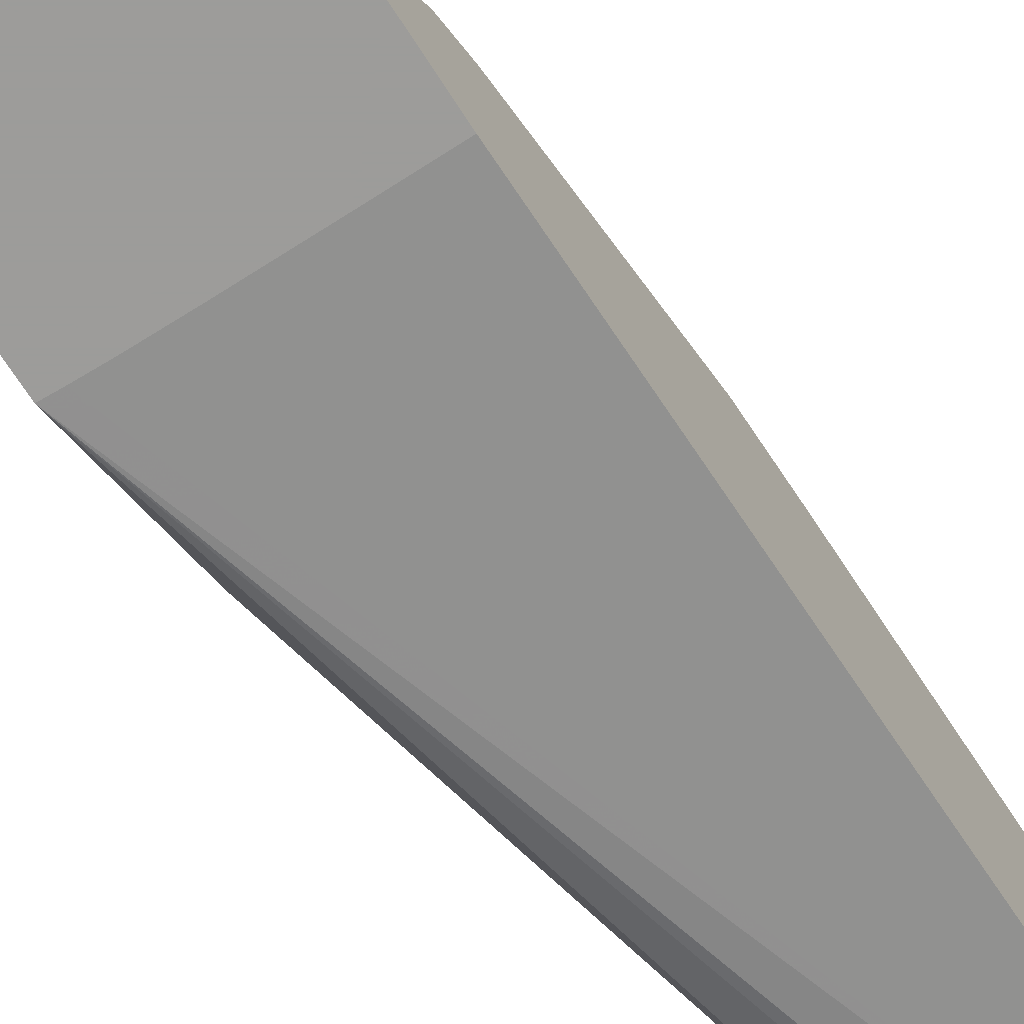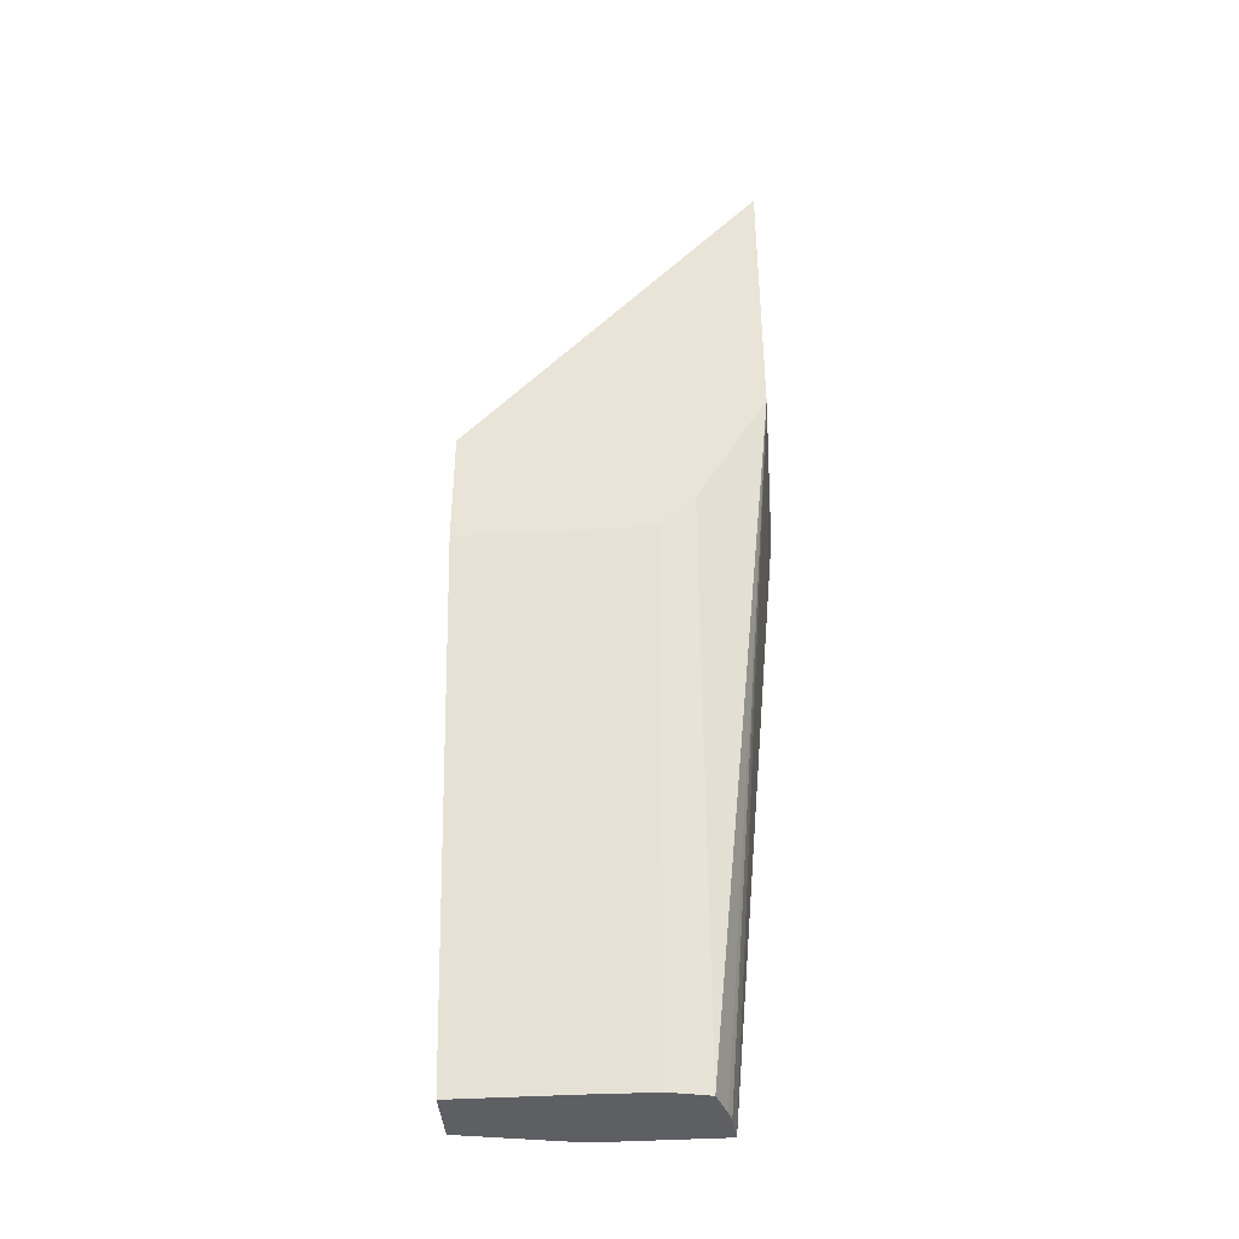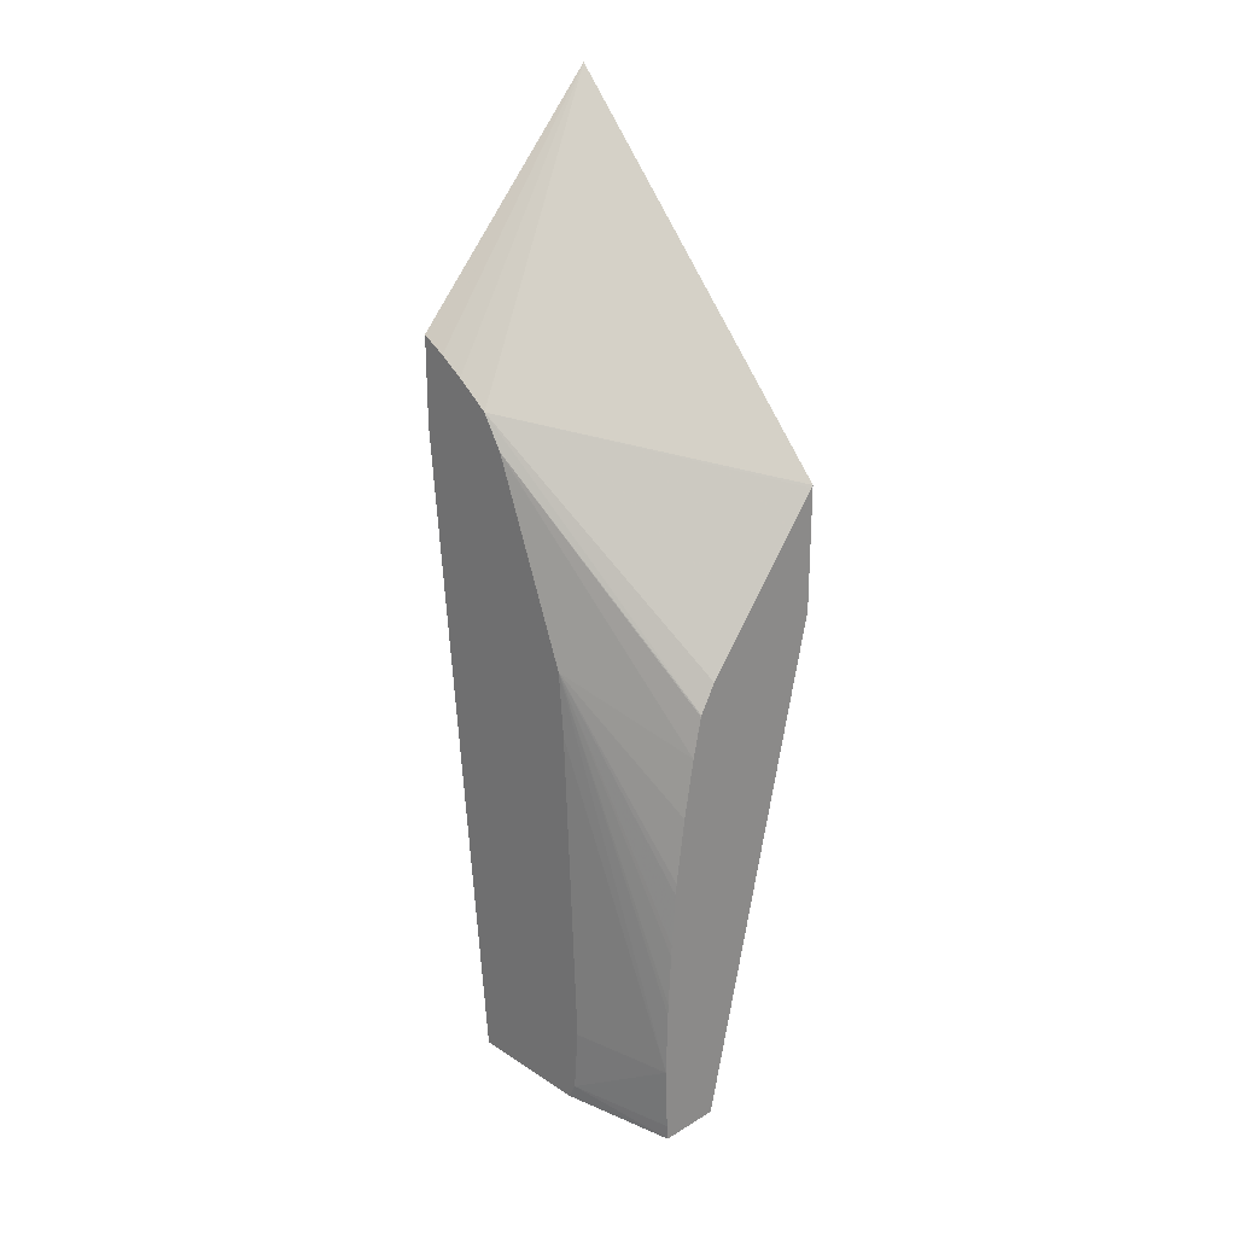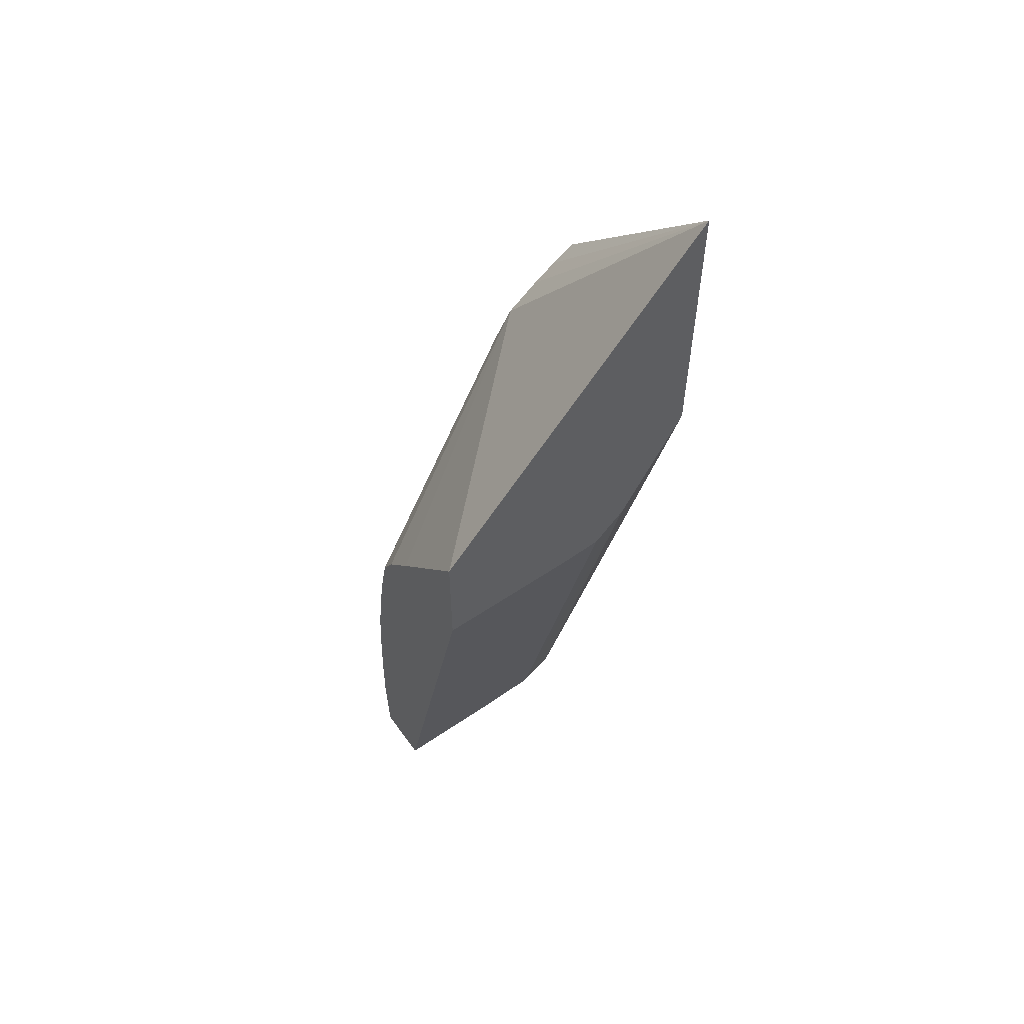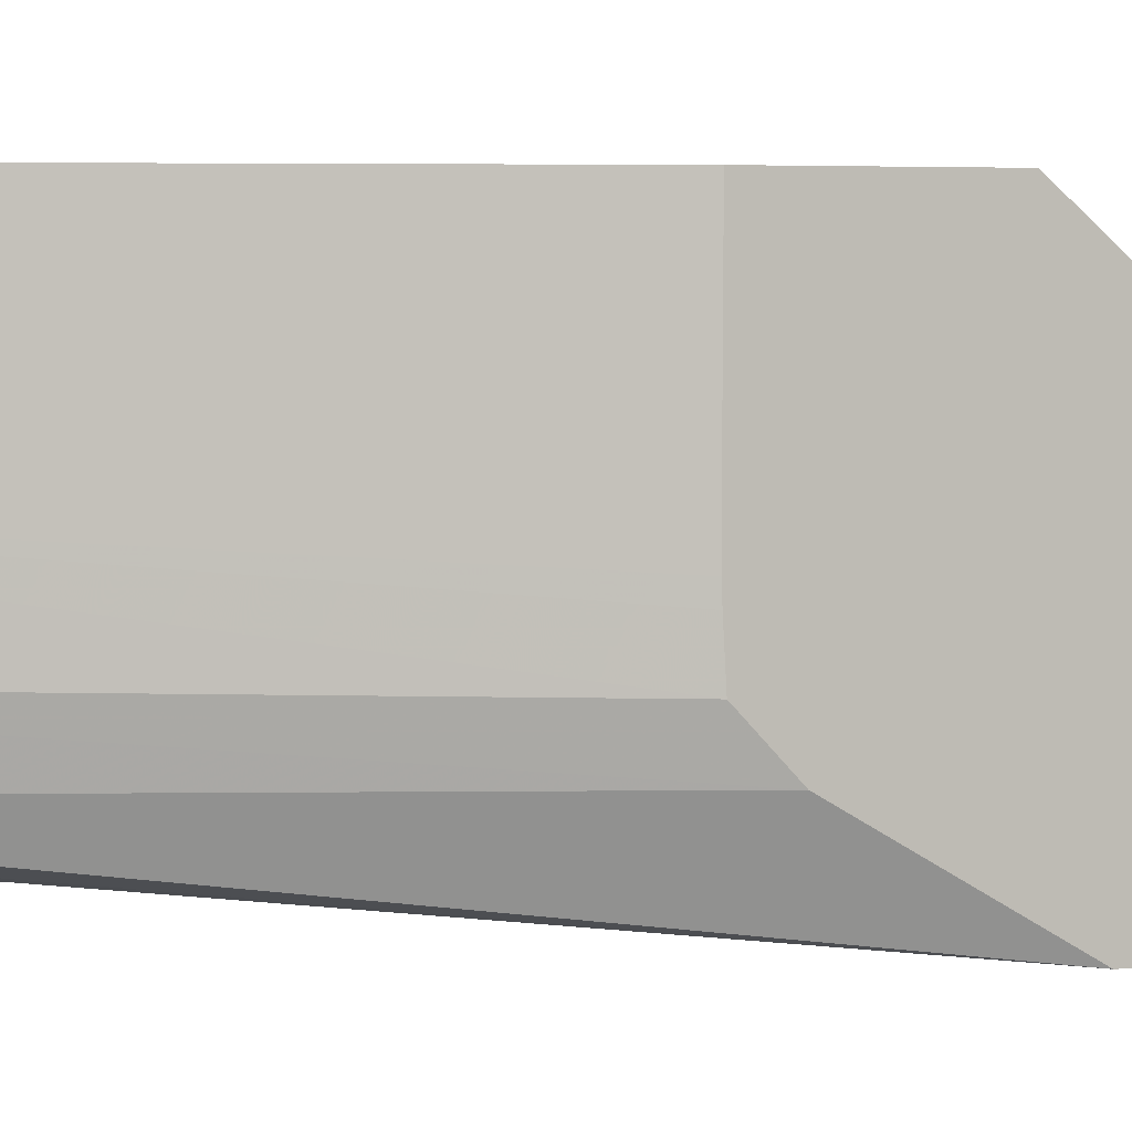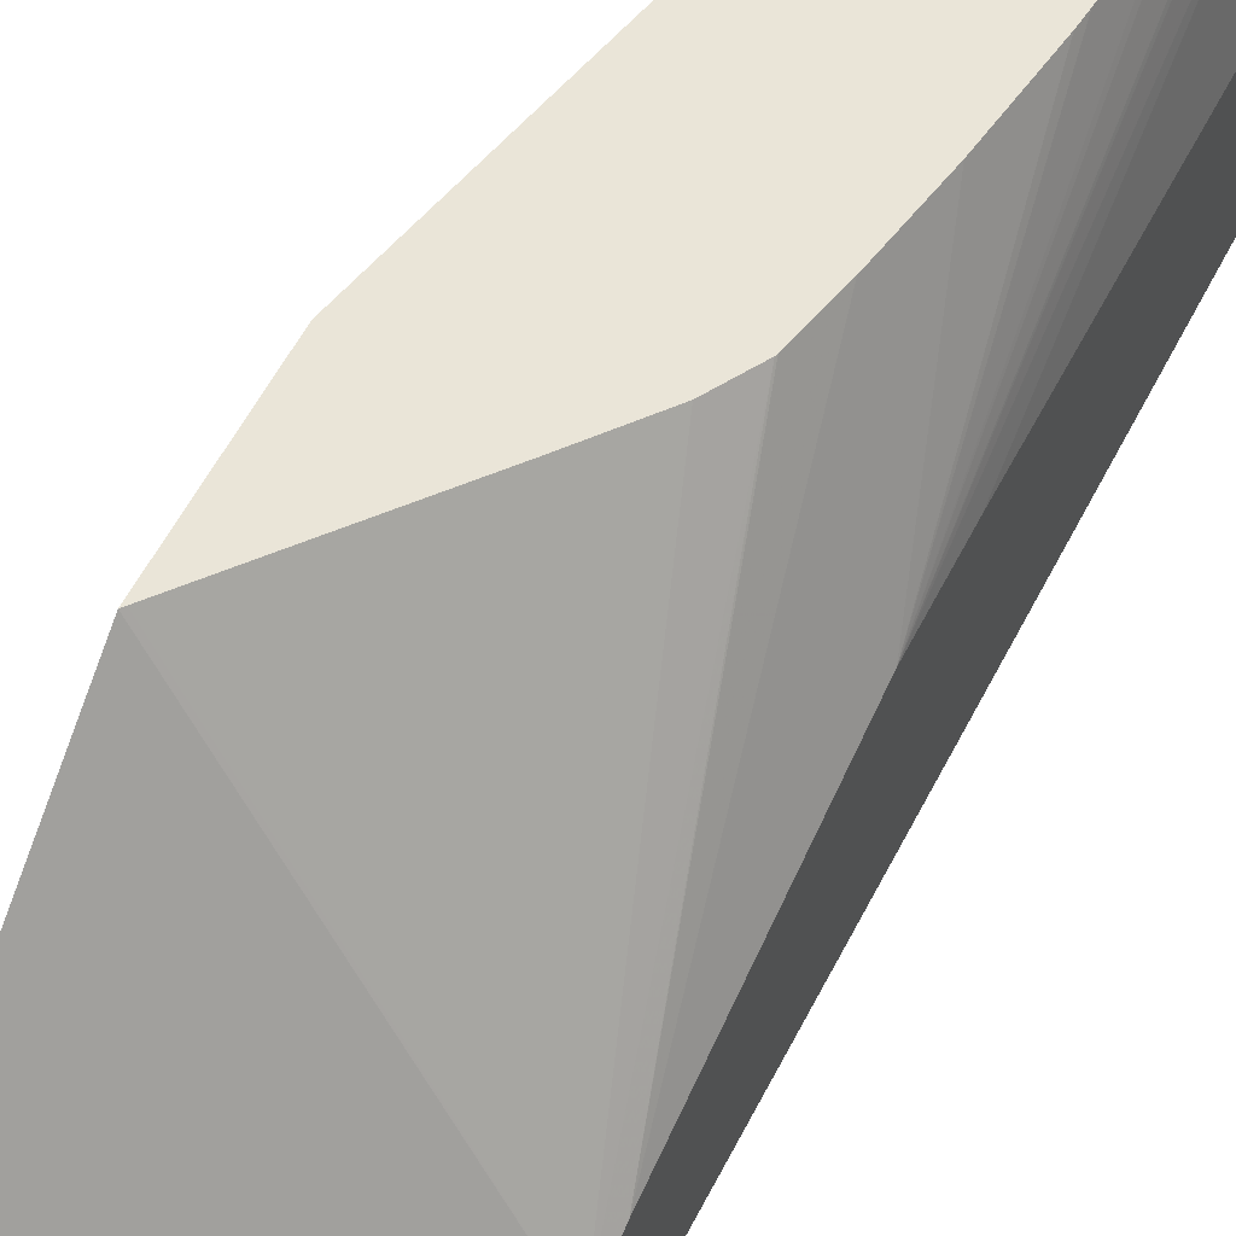
<metadata>
{"format":"obj","ext":"obj","renderer":"f3d","projection":"perspective","resolution":1024,"background":"white","views":[{"elev":-70.0,"azim":32.8,"up":"+Y"},{"elev":-40.5,"azim":-85.7,"up":"+Z"},{"elev":25.0,"azim":136.0,"up":"+Z"},{"elev":57.4,"azim":-125.3,"up":"+Z"},{"elev":2.8,"azim":-109.5,"up":"+Y"},{"elev":59.3,"azim":28.0,"up":"+Y"}]}
</metadata>
<code>
v 0.03562 0.02352 0.0259
v 0.03819 0.02352 0.0259
v 0.03264 0.02352 0.0259
v 0.03819 0.02622 -0.004477
v 0.03819 0.02352 0.02987
v 0.03073 0.02352 0.02593
v 0.03668 0.02634 -0.004477
v 0.03819 0.03189 -0.004477
v 0.0297 0.02352 0.02596
v 0.02906 0.02352 0.02599
v 0.03819 0.02461 0.02924
v 0.02906 0.02352 0.03986
v 0.03619 0.02647 -0.004477
v 0.03714 0.03715 -0.004477
v 0.03819 0.03208 -0.004069
v 0.02906 0.02676 0.02037
v 0.03484 0.0269 -0.004477
v 0.03819 0.02571 0.02851
v 0.02906 0.03715 0.02452
v 0.03819 0.0272 0.0274
v 0.03437 0.03715 -0.004477
v 0.03719 0.03715 -0.003752
v 0.03819 0.03222 -0.003752
v 0.02906 0.02831 0.0189
v 0.03442 0.02875 -0.004477
v 0.02915 0.03715 0.02442
v 0.02906 0.03715 0.01884
v 0.03819 0.0281 0.02591
v 0.03546 0.03715 0.01617
v 0.03474 0.03715 0.01742
v 0.0332 0.03715 0.01938
v 0.03437 0.03694 -0.004477
v 0.03729 0.03715 -0.0007799
v 0.03819 0.03244 -0.0007799
v 0.02906 0.02979 0.01882
v 0.03437 0.03172 -0.004477
v 0.02906 0.036 0.01883
v 0.03819 0.0315 0.01706
v 0.03589 0.03715 0.01429
v 0.03548 0.03715 0.0161
v 0.02906 0.03172 0.01881
v 0.02906 0.03386 0.01882
v 0.02906 0.03538 0.01883
v 0.03721 0.03715 0.002193
v 0.03819 0.03176 0.01409
v 0.02906 0.03035 0.01881
v 0.03719 0.03715 0.002709
v 0.03706 0.03715 0.005165
v 0.03702 0.03715 0.005682
v 0.03684 0.03715 0.008138
v 0.03678 0.03715 0.008659
v 0.03636 0.03715 0.01163
f 1 2 5
f 1 5 12
f 1 12 10
f 1 10 9
f 1 9 6
f 1 6 3
f 1 3 4
f 1 4 2
f 2 4 8
f 2 8 15
f 2 15 23
f 2 23 34
f 2 34 45
f 2 45 38
f 2 38 28
f 2 28 20
f 2 20 18
f 2 18 11
f 2 11 5
f 3 6 4
f 4 7 13
f 4 13 17
f 4 17 25
f 4 25 36
f 4 36 32
f 4 32 21
f 4 21 14
f 4 14 8
f 4 6 9
f 4 9 10
f 4 10 7
f 5 11 12
f 7 10 13
f 8 14 15
f 10 12 19
f 10 19 27
f 10 27 37
f 10 37 43
f 10 43 42
f 10 42 41
f 10 41 46
f 10 46 35
f 10 35 24
f 10 24 16
f 10 16 17
f 10 17 13
f 11 18 12
f 12 18 20
f 12 20 19
f 14 21 27
f 14 27 19
f 14 19 26
f 14 26 31
f 14 31 30
f 14 30 29
f 14 29 40
f 14 40 39
f 14 39 52
f 14 52 51
f 14 51 50
f 14 50 49
f 14 49 48
f 14 48 47
f 14 47 44
f 14 44 33
f 14 33 22
f 14 22 23
f 14 23 15
f 16 24 25
f 16 25 17
f 19 20 26
f 20 28 29
f 20 29 30
f 20 30 31
f 20 31 26
f 21 32 27
f 22 33 23
f 23 33 34
f 24 35 36
f 24 36 25
f 27 32 37
f 28 38 39
f 28 39 40
f 28 40 29
f 32 36 46
f 32 46 41
f 32 41 42
f 32 42 43
f 32 43 37
f 33 44 38
f 33 38 45
f 33 45 34
f 35 46 36
f 38 44 47
f 38 47 48
f 38 48 49
f 38 49 50
f 38 50 51
f 38 51 52
f 38 52 39

</code>
